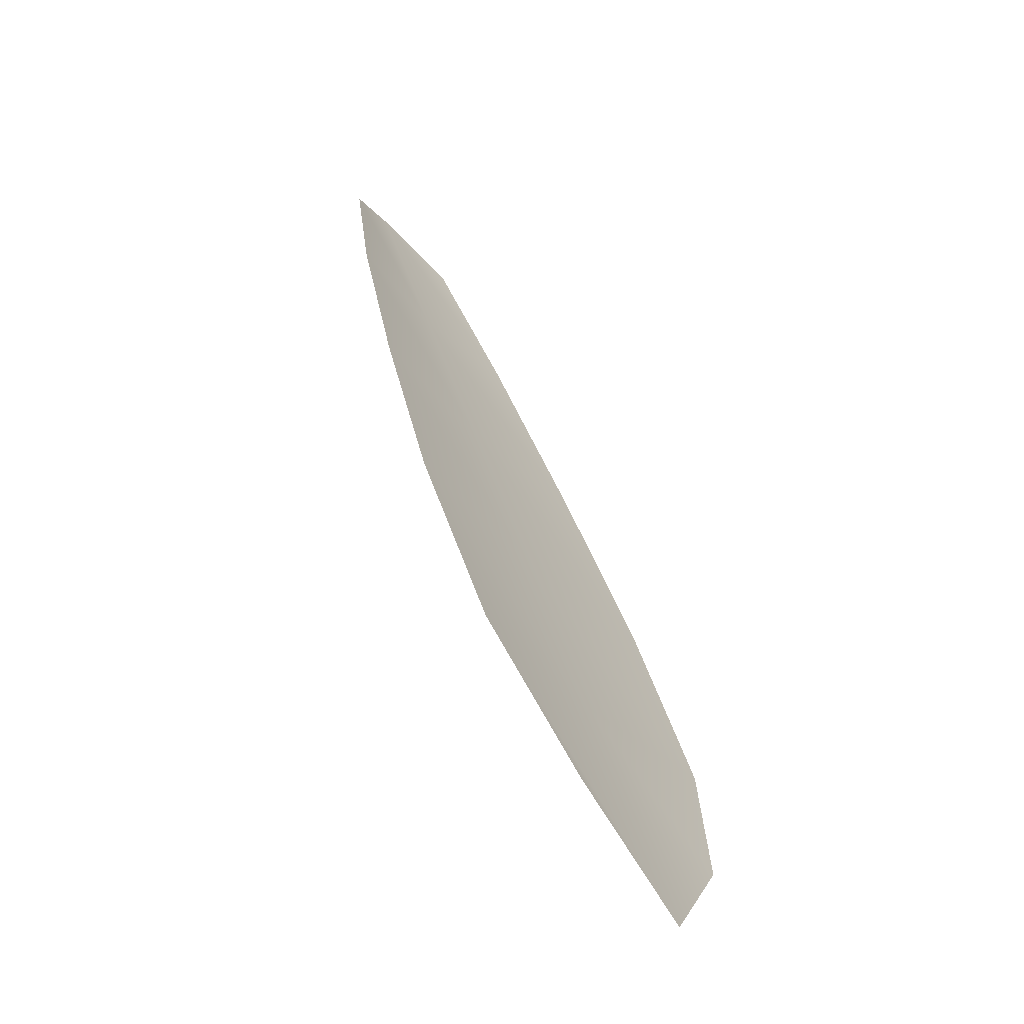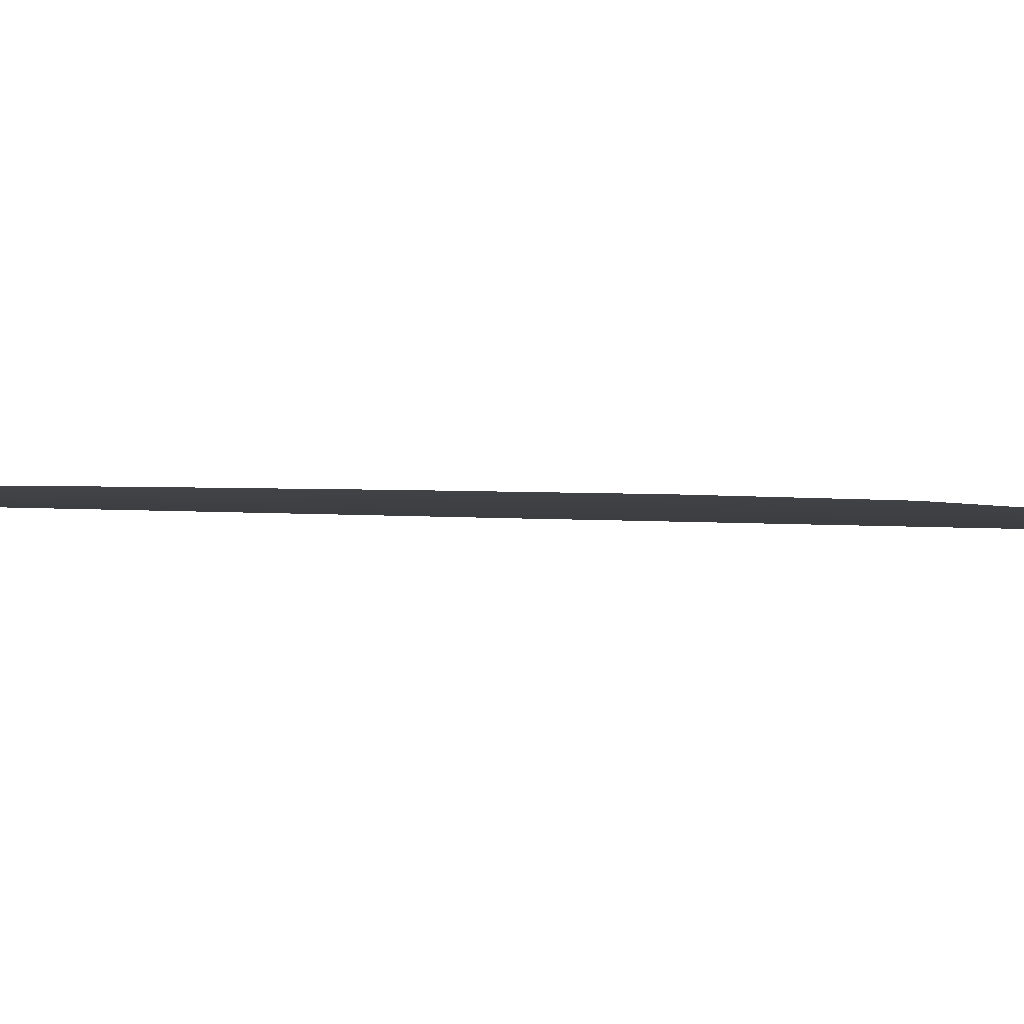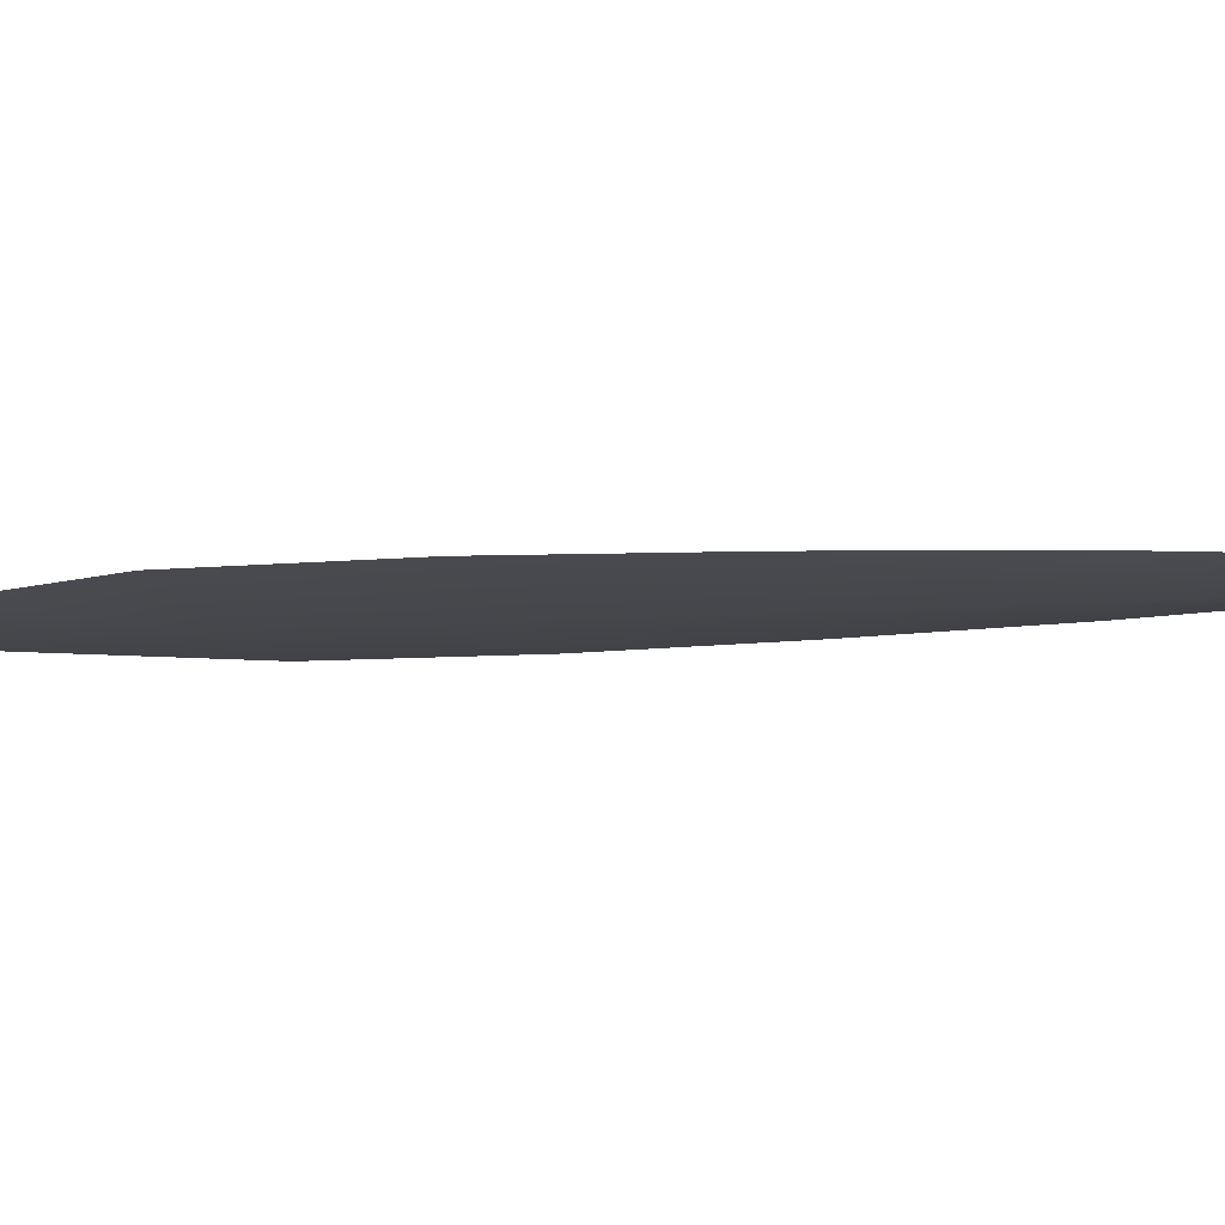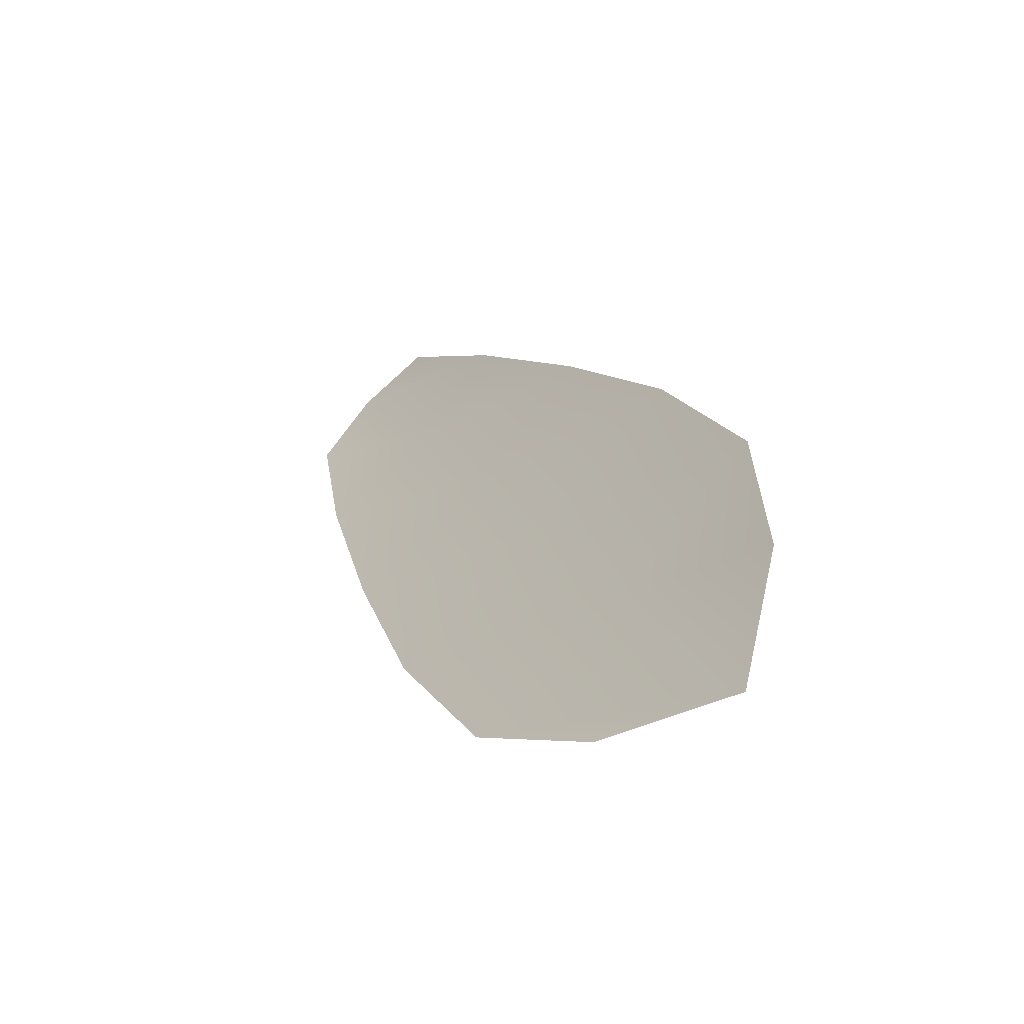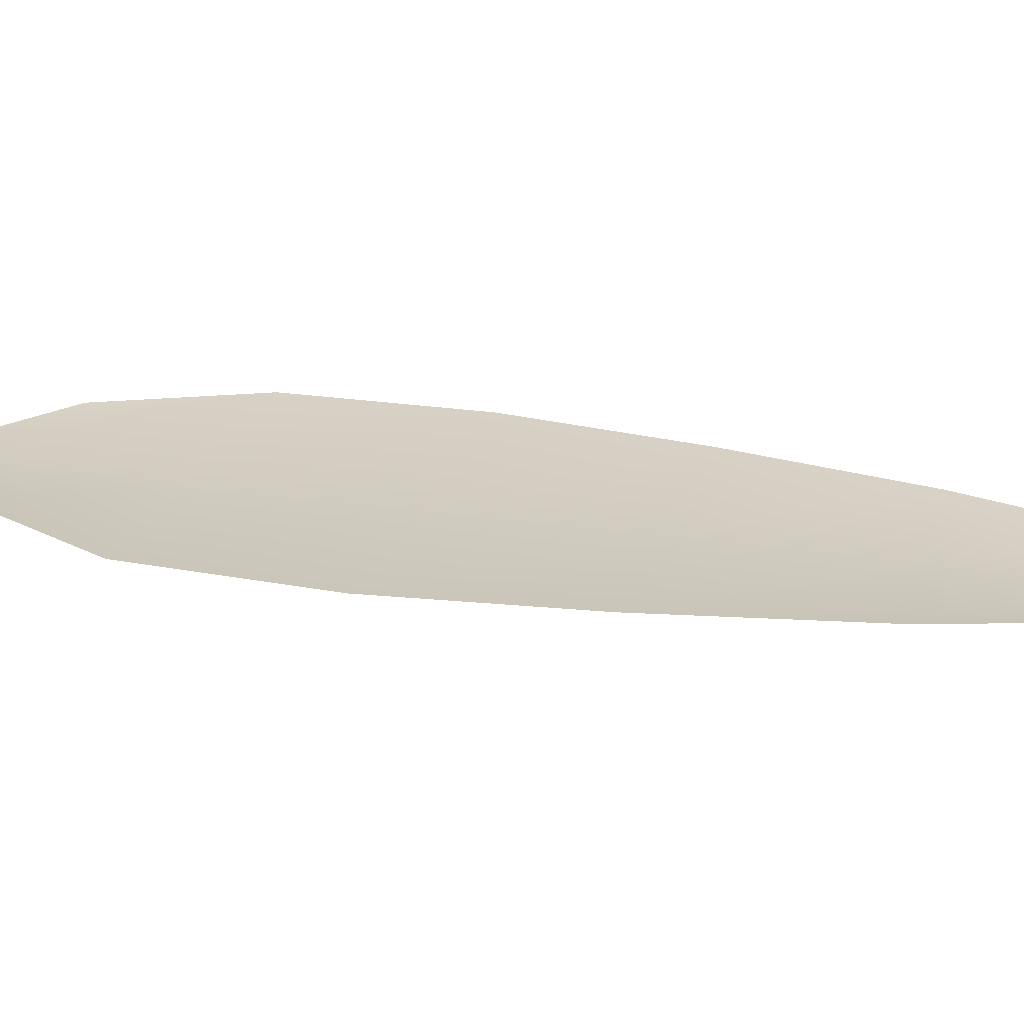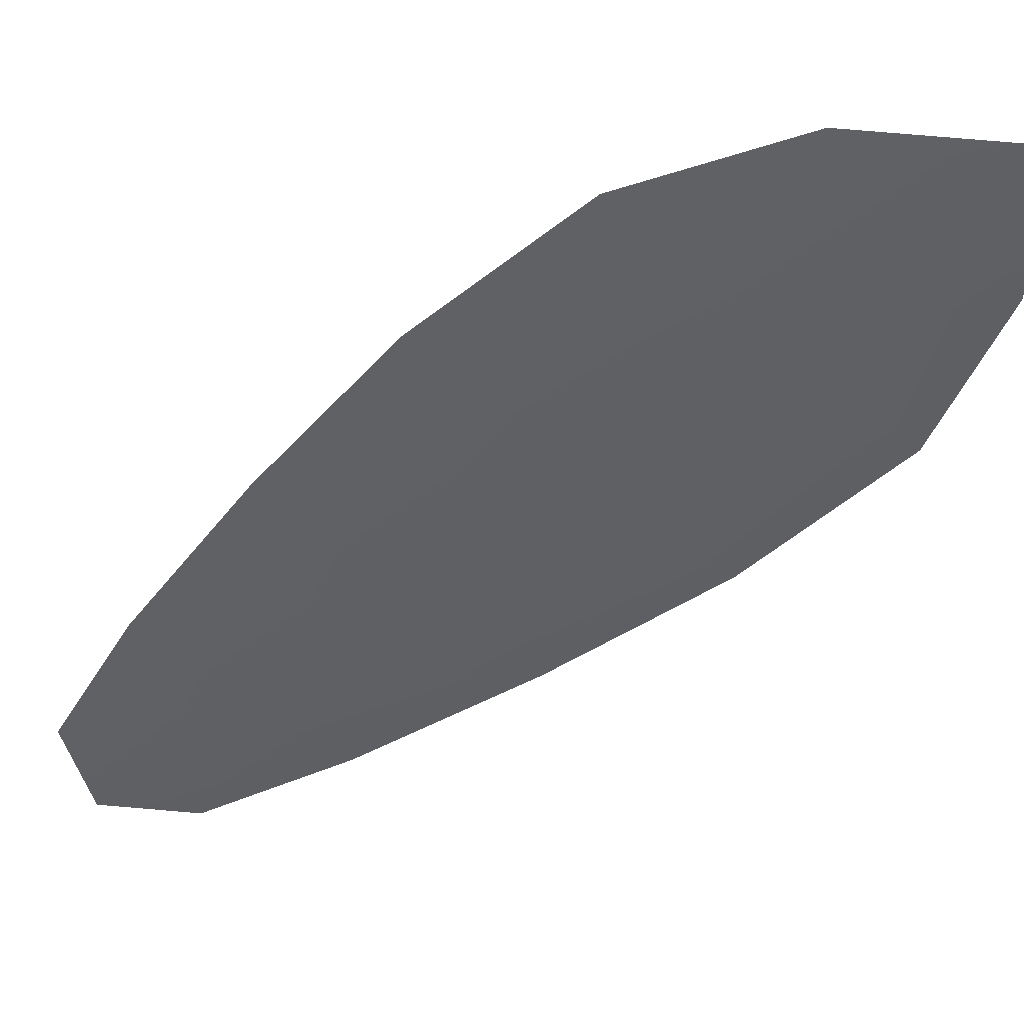
<metadata>
{"format":"obj","ext":"obj","renderer":"f3d","projection":"perspective","resolution":1024,"background":"white","views":[{"elev":-68.2,"azim":-51.3,"up":"+Y"},{"elev":-3.2,"azim":-78.2,"up":"+Z"},{"elev":-9.9,"azim":126.6,"up":"+Z"},{"elev":-55.7,"azim":40.5,"up":"+Y"},{"elev":24.3,"azim":133.4,"up":"+Z"},{"elev":-44.7,"azim":-18.1,"up":"+Z"}]}
</metadata>
<code>
o feather_flight_secondary_027
v 0.1371 0.1186 0.04016
v 0.1321 0.1161 0.04014
v 0.1518 0.09168 0.03996
v 0.1451 0.08826 0.03994
v 0.1339 0.1187 0.03982
v 0.15 0.0869 0.03959
v 0.1408 0.1146 0.04013
v 0.145 0.1092 0.04009
v 0.1487 0.1035 0.04005
v 0.1516 0.09737 0.04
v 0.1406 0.09183 0.03996
v 0.1374 0.09776 0.04001
v 0.1351 0.1042 0.04005
v 0.1331 0.1108 0.0401
v 0.137 0.1127 0.03978
v 0.14 0.1067 0.03973
v 0.1431 0.1006 0.03969
v 0.1461 0.0946 0.03964
f 18 10 3 6
f 11 18 6 4
f 5 1 7 15
f 15 7 8 16
f 16 8 9 17
f 17 9 10 18
f 2 5 15 14
f 14 15 16 13
f 13 16 17 12
f 12 17 18 11

</code>
